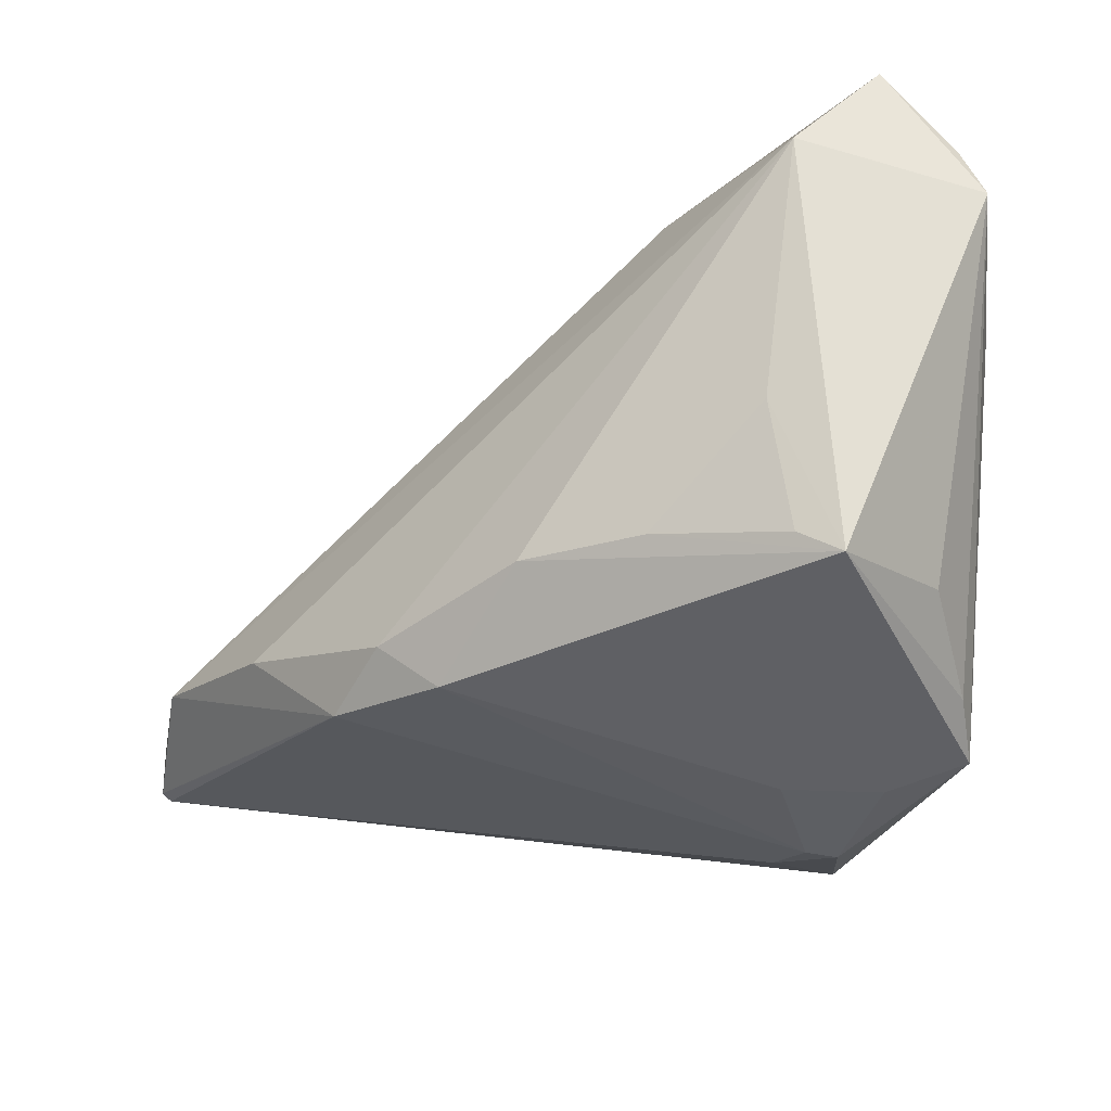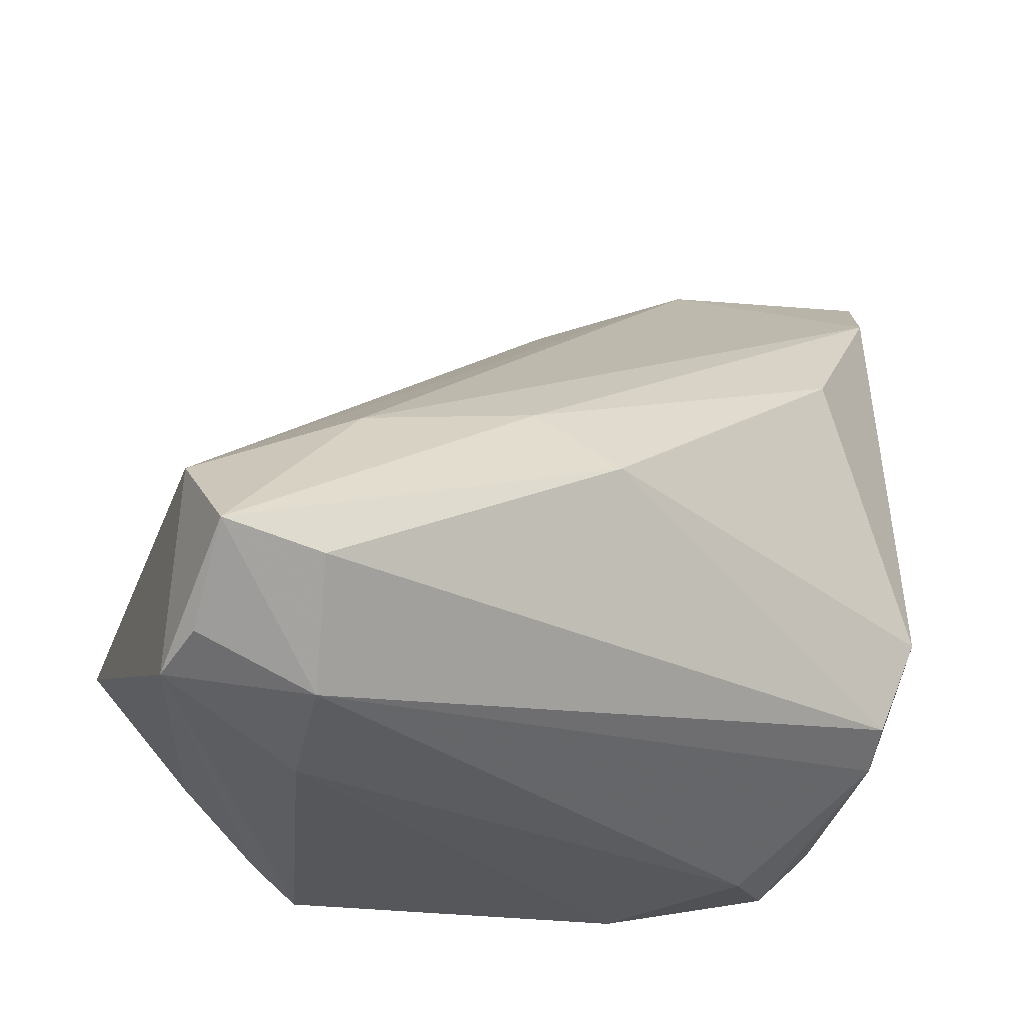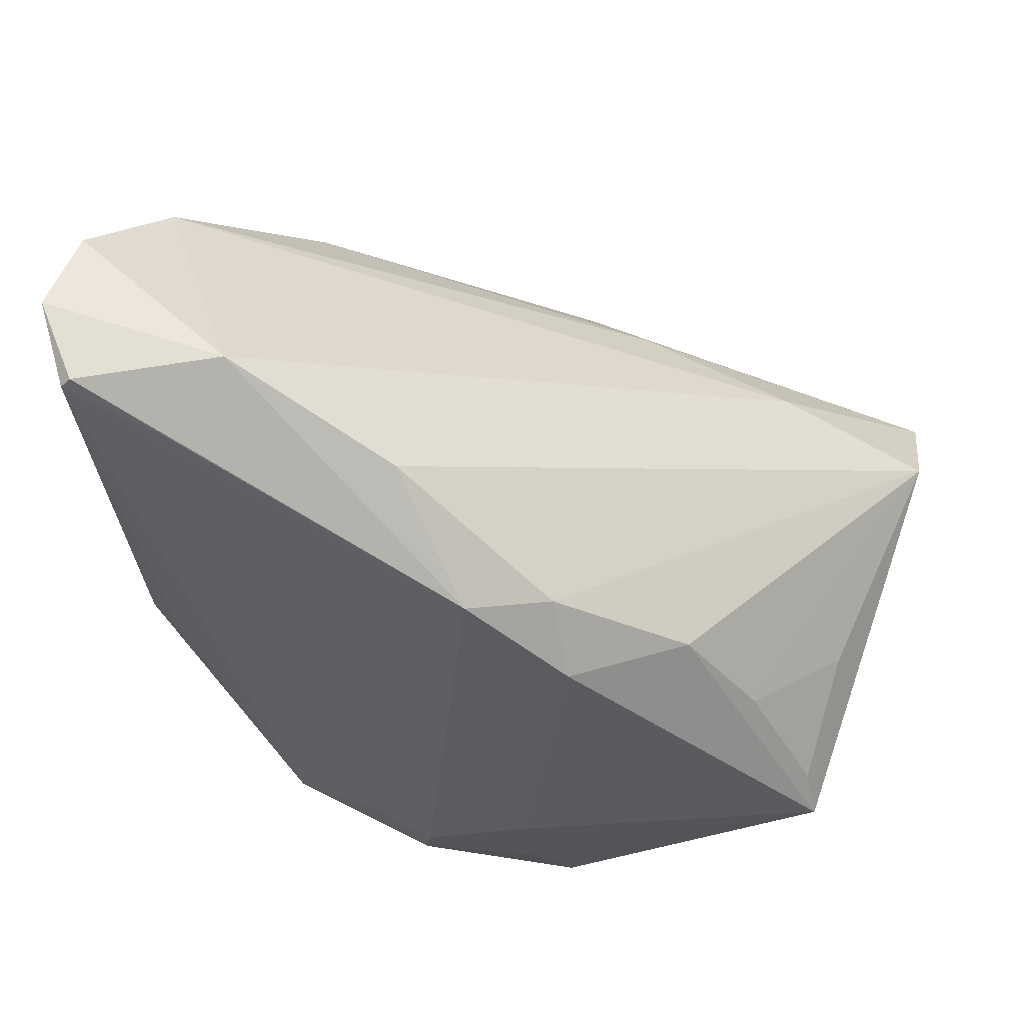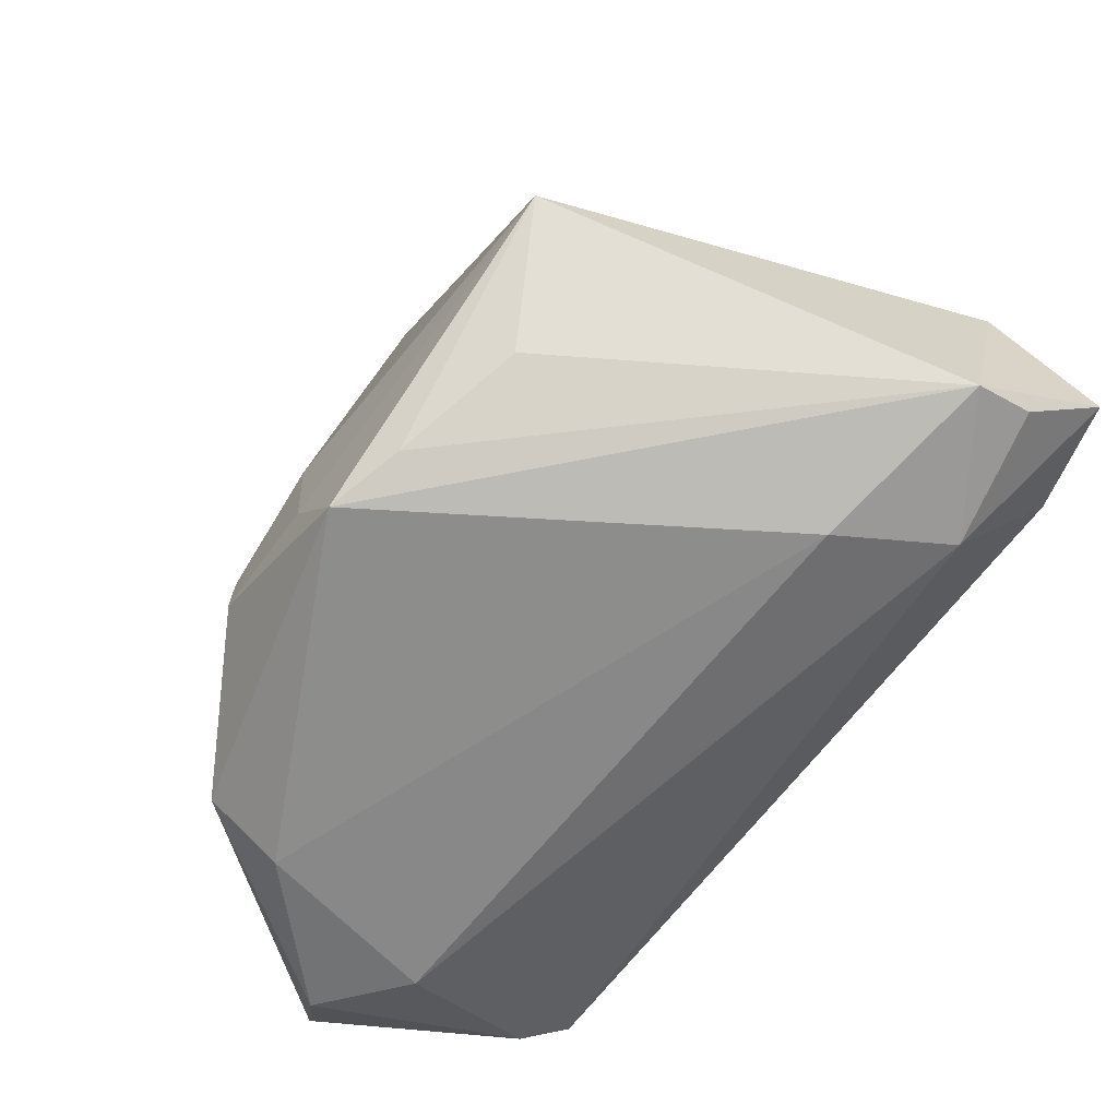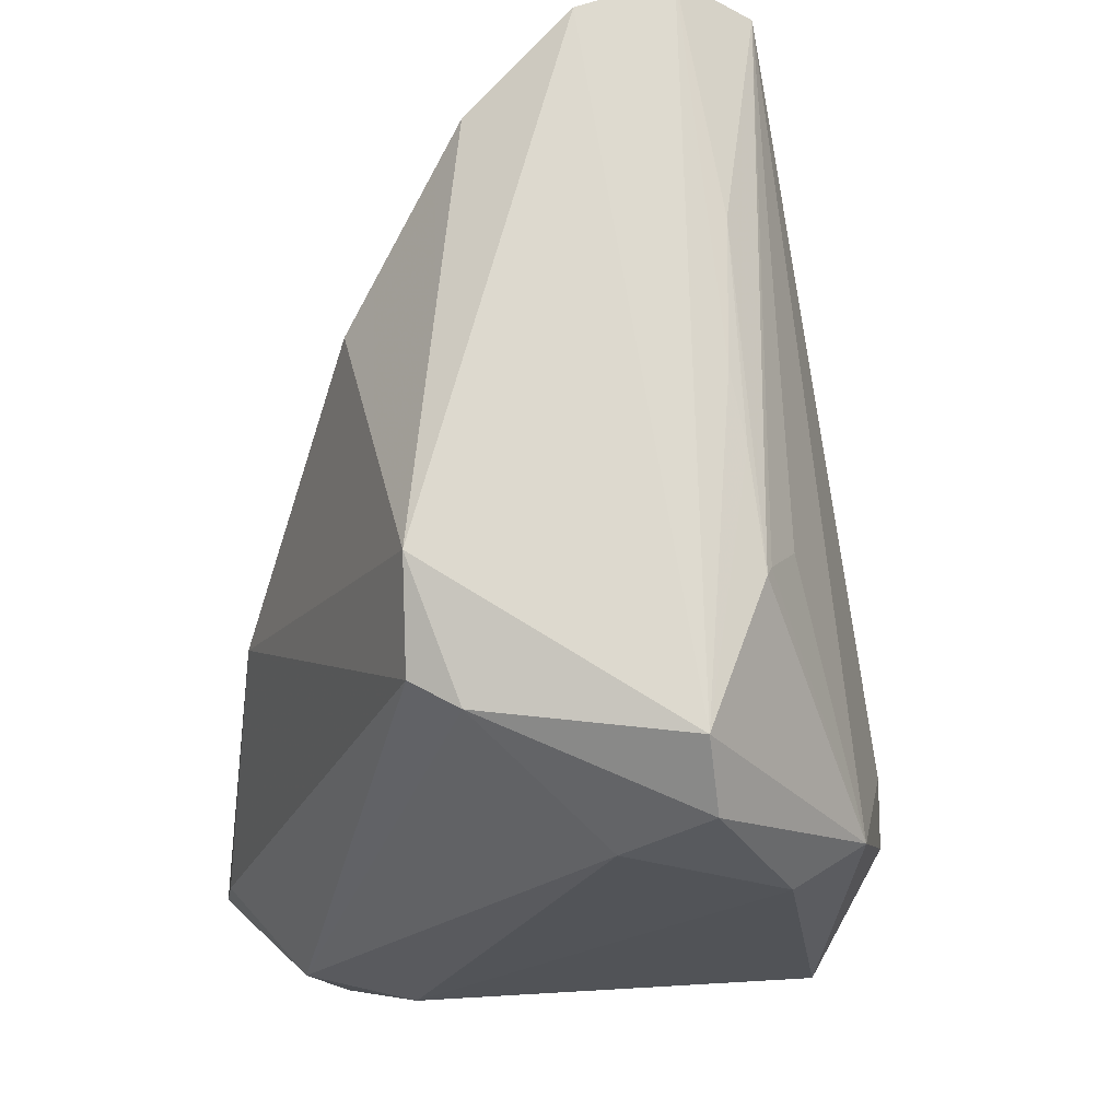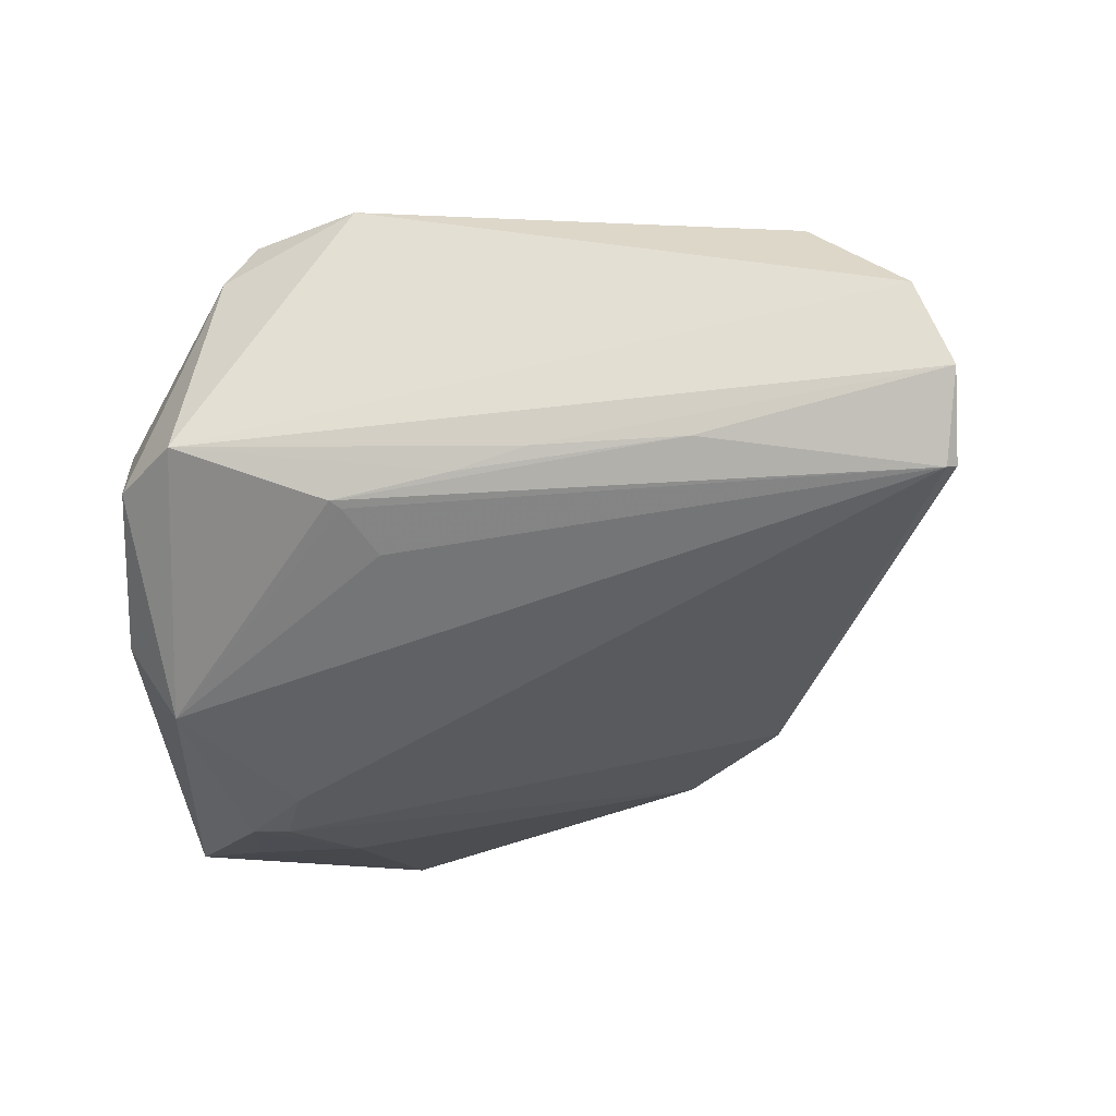
<metadata>
{"format":"obj","ext":"obj","renderer":"f3d","projection":"perspective","resolution":1024,"background":"white","views":[{"elev":-32.3,"azim":-99.6,"up":"+Z"},{"elev":-26.8,"azim":-28.0,"up":"+Y"},{"elev":65.9,"azim":-169.5,"up":"+Y"},{"elev":-64.4,"azim":-116.5,"up":"+Y"},{"elev":-22.0,"azim":81.4,"up":"+Y"},{"elev":-24.4,"azim":95.5,"up":"+Z"}]}
</metadata>
<code>
v -0.008235 -0.02663 -0.03626
v -0.009218 -0.03949 -0.03609
v -0.05483 -0.04026 0.02818
v -0.05635 -0.01927 0.02593
v -0.04631 -0.01936 -0.0236
v -0.01245 0.01642 -0.02826
v -0.05589 -0.04307 0.02102
v -0.02675 0.009228 -0.01845
v 0.04296 -0.0321 0.02278
v -0.03587 -0.0486 0.01349
v 0.02602 -0.04277 -0.03072
v 0.004906 -0.03303 -0.03809
v 0.03707 0.0427 -0.01732
v 0.0268 -0.0486 -0.02193
v 0.03184 0.01297 0.02981
v -0.005142 -0.01234 0.03818
v 0.04816 -0.01951 0.0239
v 0.05045 0.04842 -0.01392
v -0.009161 0.02373 -0.02147
v 0.01186 -0.03056 -0.03648
v -0.04821 -0.01641 -0.006846
v 0.04781 0.03335 0.01842
v 0.03497 -0.04781 -0.0008804
v 0.0447 -0.03556 0.01698
v 0.01177 0.03809 -0.01334
v 0.05372 0.01973 -0.01045
v -0.0483 -0.02447 -0.02695
v 0.0491 -0.01952 -0.01532
v -0.05618 -0.03088 0.03818
v 0.05114 -0.03916 -0.007736
v -0.03969 -0.04488 0.02778
v 0.0516 -0.006843 -0.01249
v -0.03625 -0.03916 -0.02321
v 0.00109 0.02788 -0.02605
v -0.04364 -0.03246 0.03818
v 0.005457 -0.03736 -0.03818
v 0.04987 -0.02078 -0.01464
v 0.05157 0.04719 -0.01453
v -0.01548 -0.04852 -0.03448
v 0.03328 0.04827 -0.007586
v 0.05495 0.04453 0.006802
v -0.03522 -0.00813 0.02793
v -0.01379 -0.004165 0.03203
v -0.02331 -0.04561 -0.03021
v -0.03687 -0.004361 -0.01961
v 0.05292 0.001789 -0.01037
v 0.04439 -0.01579 -0.01906
v 0.05635 0.0486 -0.00461
v 0.04437 -0.04598 -0.009995
f 1 27 6
f 25 40 34
f 15 16 17
f 3 31 29
f 6 27 8
f 39 27 2
f 27 1 2
f 24 31 23
f 23 31 10
f 18 34 40
f 48 38 18
f 18 40 48
f 35 16 29
f 29 31 35
f 15 17 22
f 40 42 22
f 39 10 7
f 10 31 7
f 31 3 7
f 7 3 29
f 25 34 19
f 19 34 6
f 6 8 19
f 36 2 1
f 36 11 39
f 39 2 36
f 39 11 14
f 14 10 39
f 14 23 10
f 26 38 48
f 26 37 38
f 47 11 38
f 29 42 4
f 4 7 29
f 27 7 4
f 4 21 27
f 25 19 4
f 4 40 25
f 4 42 40
f 4 19 8
f 38 34 13
f 13 18 38
f 34 18 13
f 9 17 16
f 16 35 9
f 24 17 9
f 9 31 24
f 9 35 31
f 48 40 41
f 40 22 41
f 41 22 17
f 15 22 43
f 43 22 42
f 43 16 15
f 29 16 43
f 43 42 29
f 33 7 27
f 45 8 27
f 45 4 8
f 21 4 45
f 38 11 20
f 11 36 20
f 11 37 30
f 30 17 24
f 48 41 30
f 30 41 17
f 28 37 11
f 11 47 28
f 38 37 28
f 28 47 38
f 39 7 44
f 7 33 44
f 44 27 39
f 44 33 27
f 27 21 5
f 5 45 27
f 21 45 5
f 12 20 36
f 12 36 1
f 12 34 38
f 38 20 12
f 12 1 6
f 6 34 12
f 23 14 49
f 24 23 49
f 49 30 24
f 49 14 11
f 11 30 49
f 46 26 48
f 48 30 46
f 32 30 37
f 32 46 30
f 37 26 32
f 26 46 32

</code>
